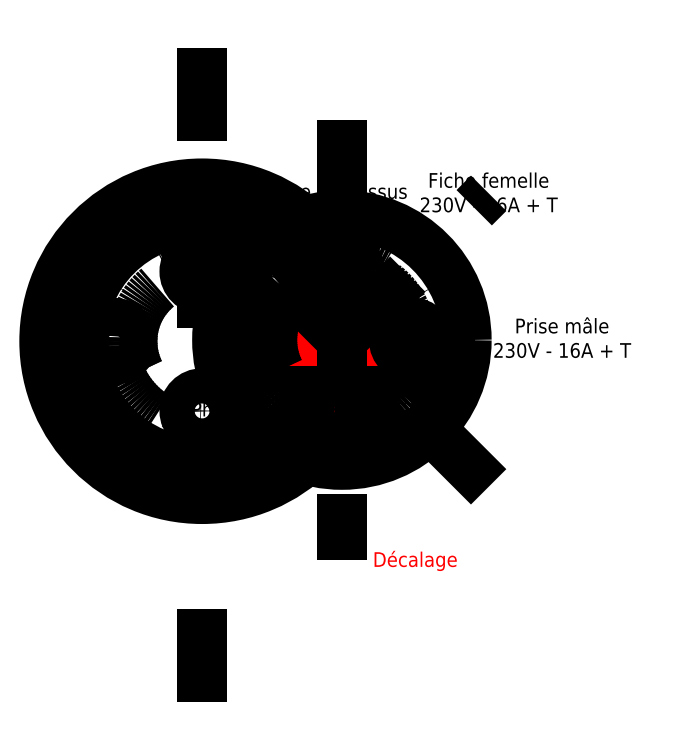
<metadata>
{"format":"dxf","ext":"dxf","renderer":"ezdxf+matplotlib","layout":"modelspace","background":"white","min_lineweight":24,"dpi":150}
</metadata>
<code>
0
SECTION
2
ENTITIES
0
INSERT
8
ff-cotation
2
ff
10
0
20
0
30
0
41
1
42
1
43
0
50
0
70
1
71
1
44
1
45
1
0
INSERT
8
ff-origine
2
fm
10
0
20
0.16
30
0
41
1
42
1
43
0
50
0
70
1
71
1
44
1
45
1
0
ENDSEC
0
EOF

</code>
